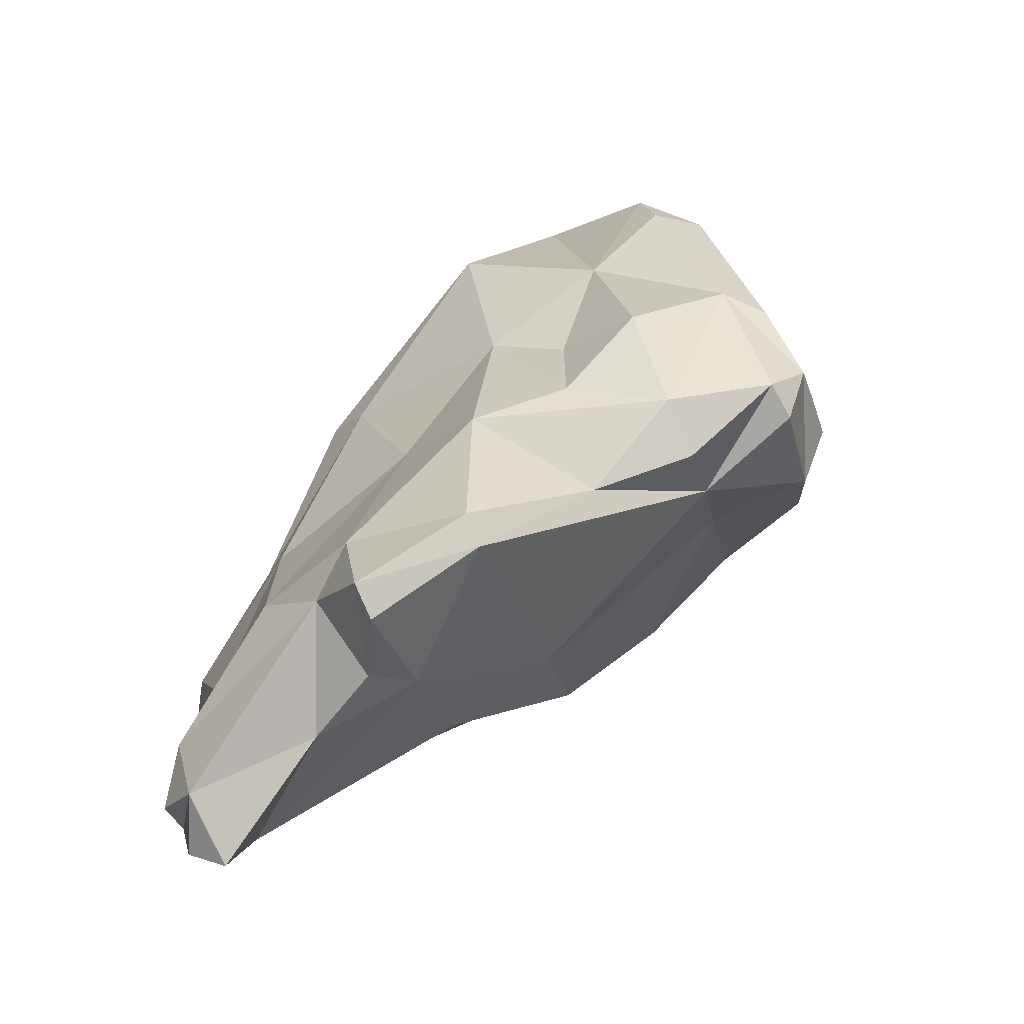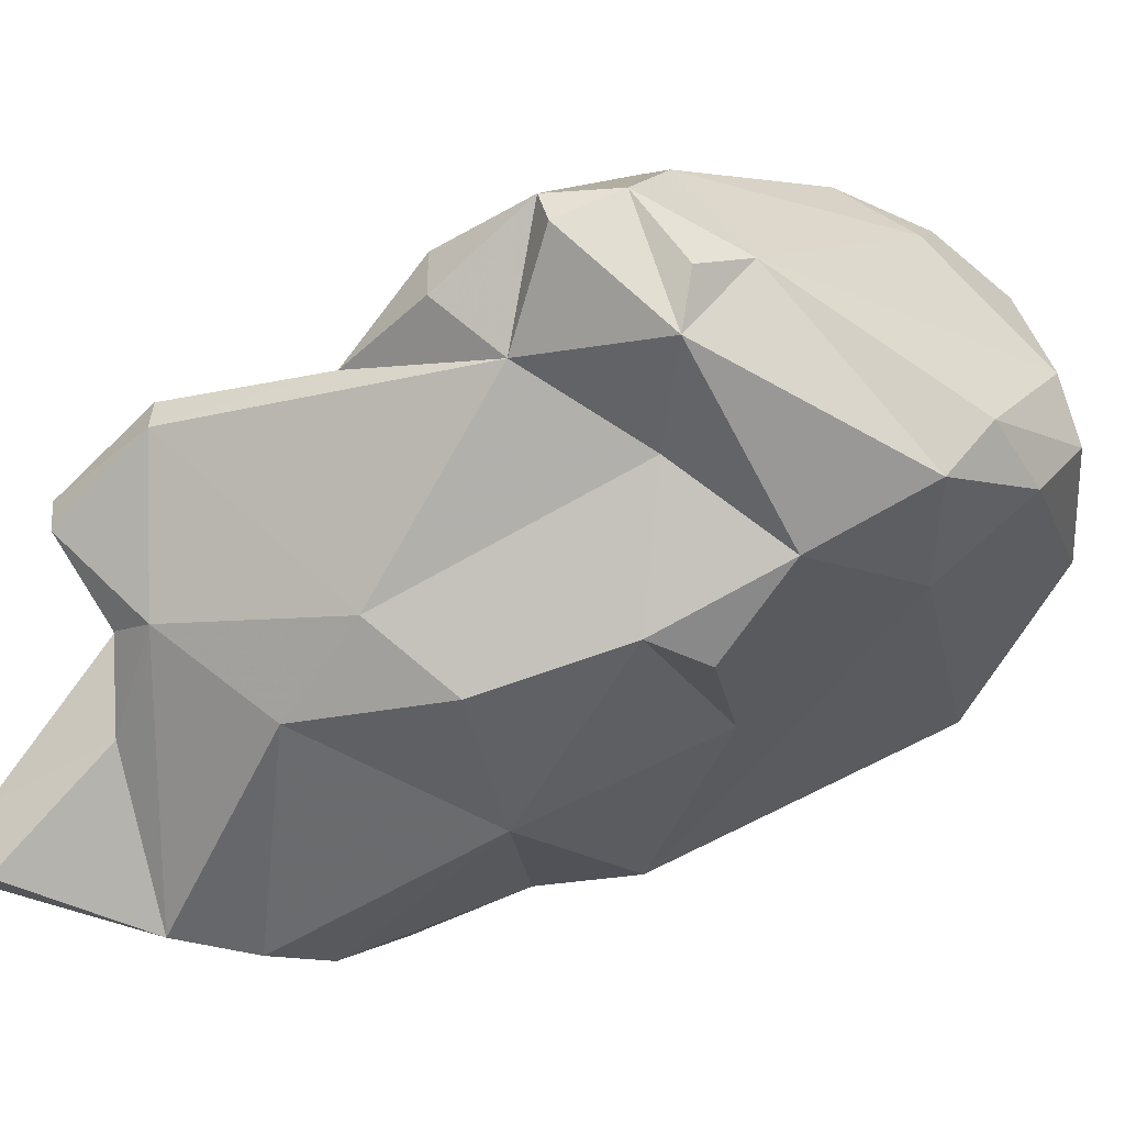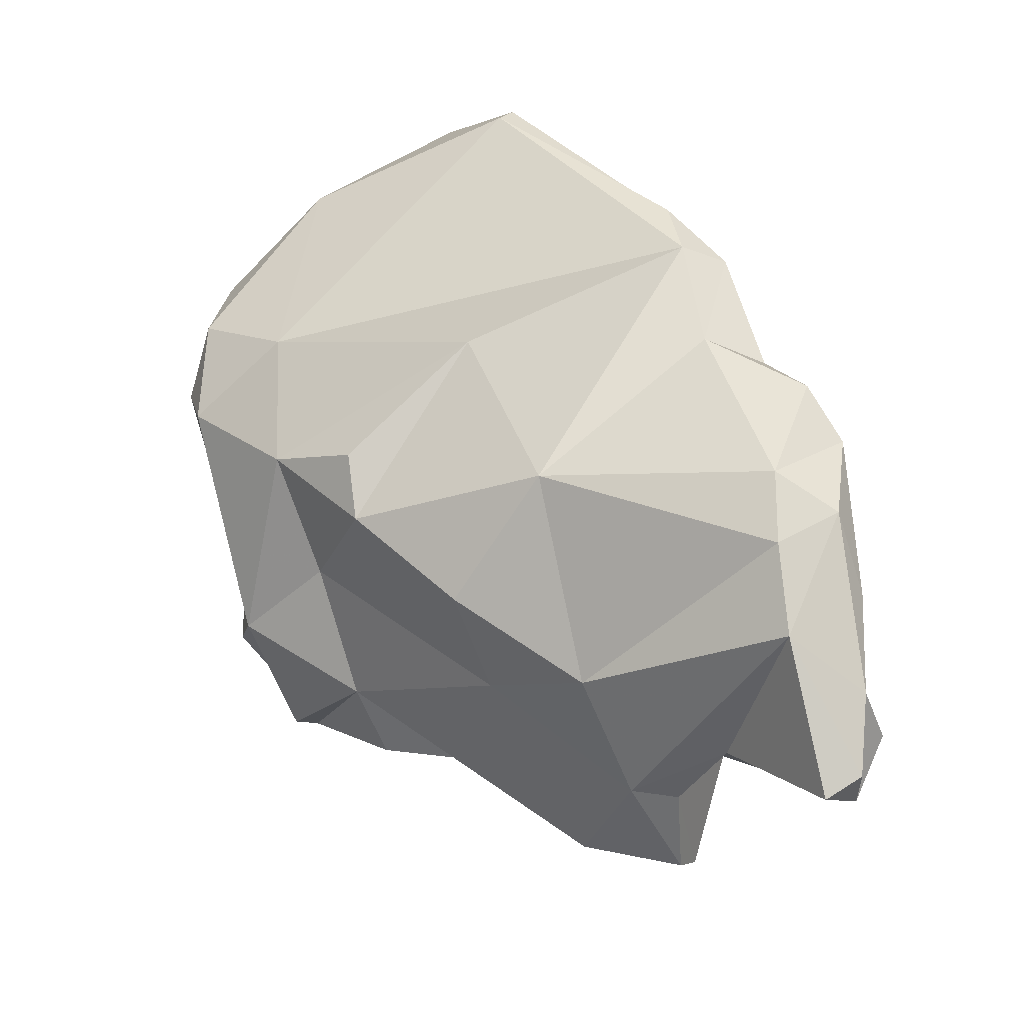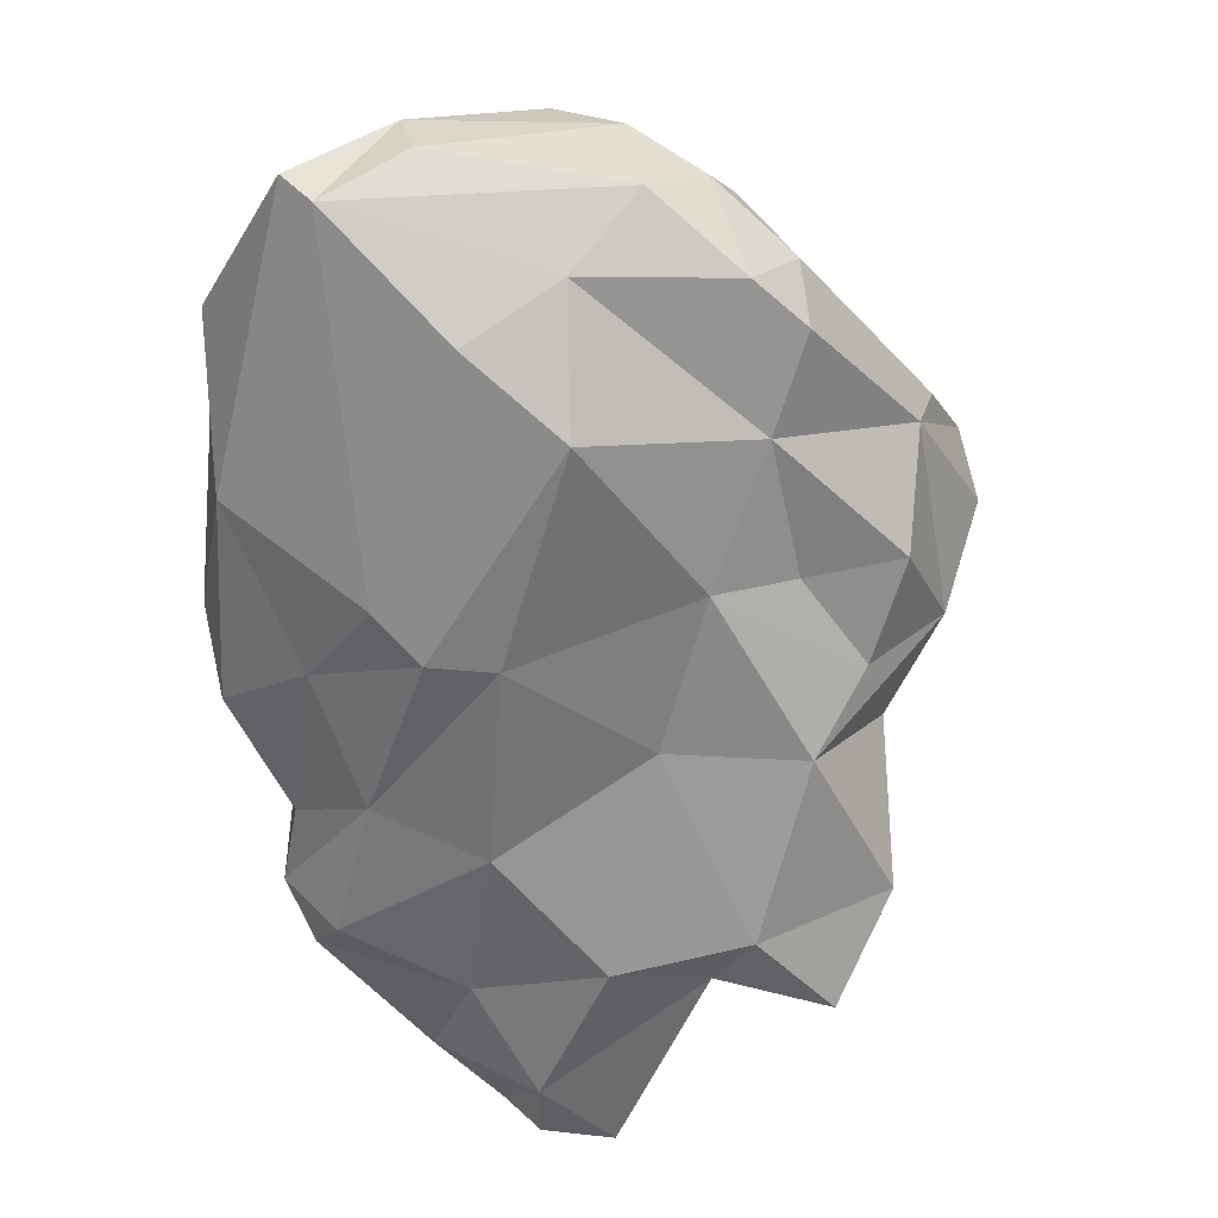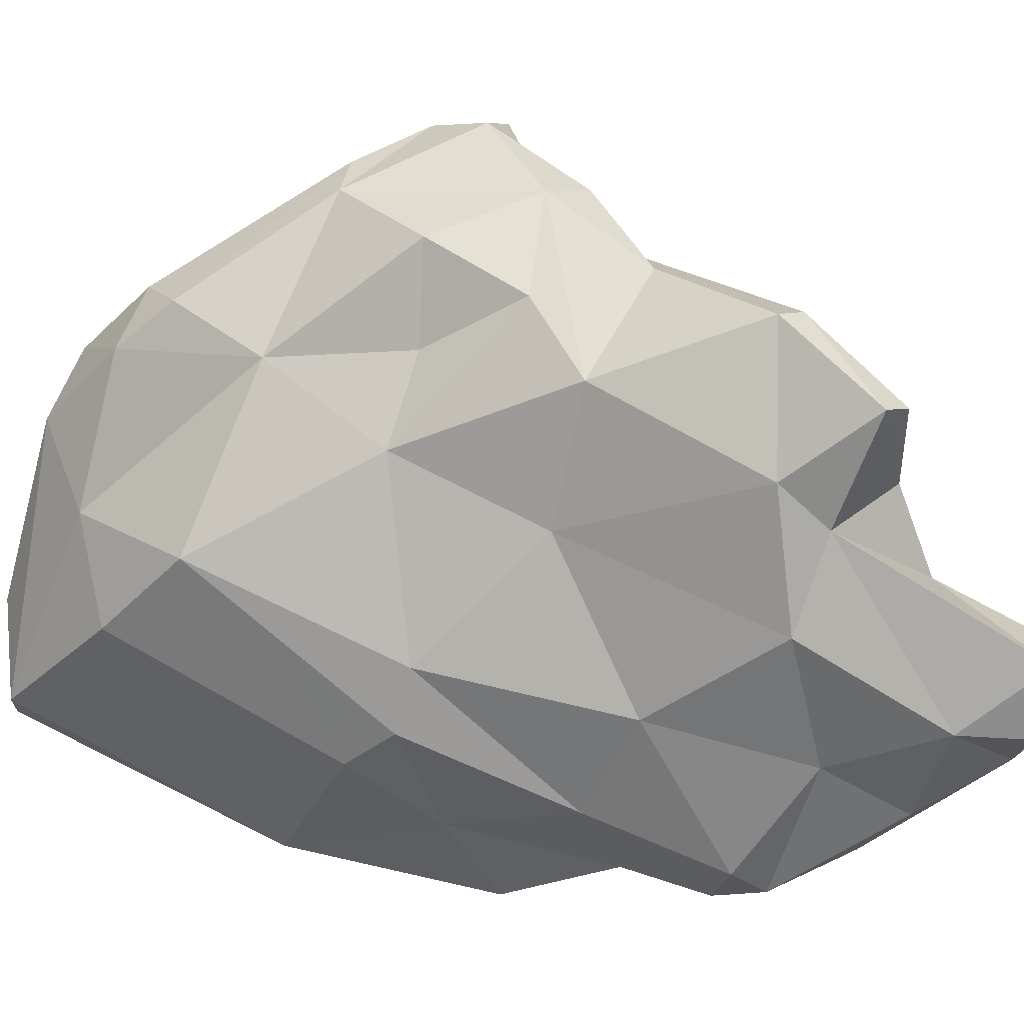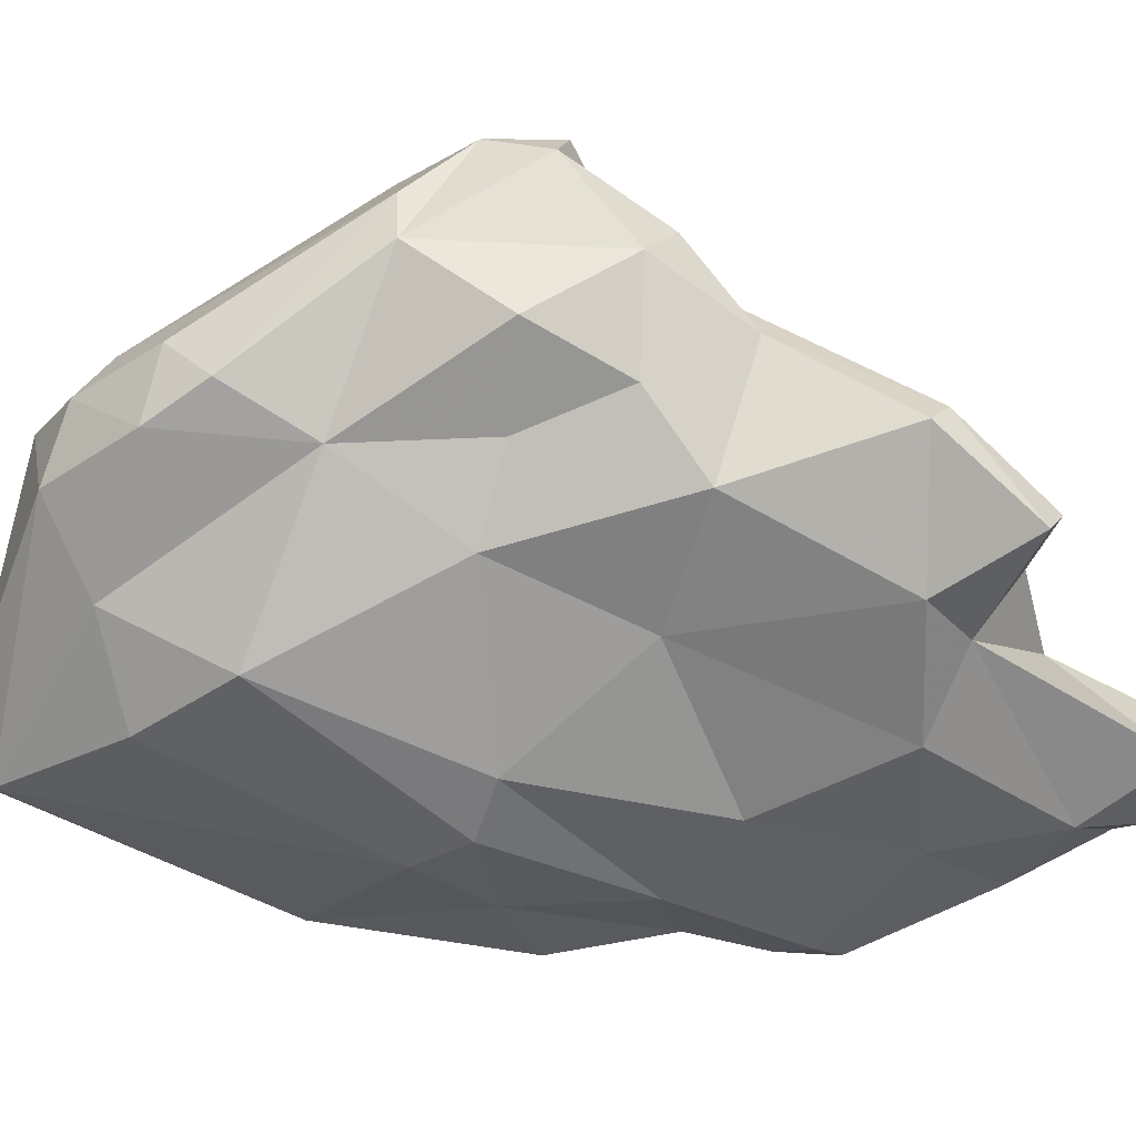
<metadata>
{"format":"obj","ext":"obj","renderer":"f3d","projection":"perspective","resolution":1024,"background":"white","views":[{"elev":-23.4,"azim":-54.4,"up":"+Y"},{"elev":45.5,"azim":30.4,"up":"+Z"},{"elev":-68.1,"azim":134.0,"up":"+Y"},{"elev":58.1,"azim":-112.8,"up":"+Y"},{"elev":-1.4,"azim":-106.2,"up":"+Z"},{"elev":13.2,"azim":-120.7,"up":"+Z"}]}
</metadata>
<code>
v 172.2 259.4 85.59
v 174.2 262 83.48
v 172.9 253.6 77.95
v 174.4 260.2 82.05
v 175.5 257.5 83.55
v 174.1 253.7 75.66
v 174.3 252 76.76
v 174.5 256.2 75.81
v 174.7 251.4 78.09
v 173 258.3 85.7
v 175.4 261.1 78.78
v 175.8 253.5 74.95
v 177.6 259.3 74.67
v 174.4 261.9 88.57
v 176.3 256 80.63
v 177.3 267.1 86.66
v 176.9 257.5 84.61
v 177.5 256.2 73.15
v 180.2 256.9 71.84
v 181.3 272.4 84.63
v 179.1 253.8 75.48
v 179.2 268.3 89.42
v 181 259.8 70.45
v 179.2 267.6 82.07
v 179.1 264.7 76.17
v 179.4 264.1 90.41
v 174.9 260.8 88.71
v 181.7 271.5 77.79
v 180.4 261.2 71.11
v 180.5 267.4 92.9
v 181.9 265.8 73.07
v 181.4 271.3 87.82
v 183 260.9 70.15
v 180.8 271.3 91.34
v 182.7 271.7 75.65
v 183.8 275.8 87.67
v 181.6 265.5 93.14
v 182.8 259.7 86.1
v 183.5 268.4 95.48
v 182.7 257.4 72.5
v 184.2 273.2 93.2
v 184.4 273 74.61
v 185.2 269.5 72.52
v 181.2 255.7 73.85
v 181.4 257.4 82.87
v 185.4 278.4 89.57
v 186.2 259.6 84.59
v 184.2 278.4 81.25
v 183.8 263.8 71.1
v 188.1 281.1 82.78
v 184.5 267.4 95.63
v 187.3 280.4 78.97
v 186.7 280.1 88.09
v 186.8 267.1 69.98
v 186.2 263.4 71.99
v 185.6 269.7 95.67
v 189.6 273.9 71.55
v 184.3 265.4 92.09
v 188.5 266.5 70.68
v 187.7 278.9 90.24
v 190.1 263 86.04
v 185.5 272.6 94.31
v 187.5 259.9 79.15
v 188.9 267 93.77
v 189.8 281.9 85.95
v 190.4 280.6 88.37
v 190.7 279.1 89.41
v 188.4 268.6 94.91
v 189.3 270.6 94.06
v 189.3 269 70.44
v 192.3 282.8 76.5
v 188.7 266.3 89.76
v 191.9 264.1 84.77
v 193.1 266.6 87.69
v 195.4 275.2 73.55
v 194 282.4 76.02
v 193.2 280.7 86.84
v 193 282.9 79.91
v 195 276.3 73.19
v 191.3 267 79.12
v 195.4 279.9 85.18
v 195.9 269.7 85.15
v 195.6 280.1 76.29
v 196.3 272 90.09
v 195 281.9 80.19
v 196 269.7 89.65
v 196.3 277.1 87.94
v 197.9 276.3 81.42
v 197.8 275.7 86.7
v 197.8 272.6 87.6
g foo
f 9 3 7
f 9 7 21
f 21 7 12
f 6 12 3
f 12 7 3
f 3 8 6
f 12 6 8
f 18 12 8
f 19 12 18
f 21 12 19
f 44 21 19
f 8 13 18
f 40 44 19
f 23 19 18
f 23 18 13
f 40 19 23
f 33 40 23
f 29 23 13
f 33 23 29
f 15 9 21
f 21 17 15
f 15 3 9
f 21 45 17
f 8 3 4
f 4 3 15
f 4 11 8
f 8 11 13
f 25 13 11
f 55 40 33
f 29 13 25
f 33 49 55
f 29 25 31
f 33 29 31
f 49 33 31
f 55 49 54
f 59 55 54
f 31 43 49
f 54 49 43
f 10 5 17
f 5 15 17
f 5 10 1
f 5 1 4
f 5 4 15
f 44 45 21
f 44 63 45
f 4 1 2
f 11 4 2
f 40 63 44
f 2 24 11
f 11 24 25
f 63 40 55
f 59 63 55
f 28 25 24
f 25 28 31
f 35 31 28
f 31 35 43
f 54 70 59
f 57 54 43
f 70 54 57
f 59 70 75
f 35 42 43
f 57 43 42
f 57 75 70
f 38 17 45
f 1 10 27
f 27 10 17
f 38 27 17
f 45 47 38
f 1 27 14
f 45 63 47
f 61 47 63
f 1 14 2
f 80 61 63
f 14 16 2
f 2 16 24
f 20 24 16
f 80 63 59
f 82 80 59
f 24 20 28
f 82 59 75
f 48 35 28
f 35 48 42
f 57 79 75
f 71 57 42
f 71 76 57
f 79 57 76
f 26 14 27
f 58 26 27
f 58 27 38
f 58 38 72
f 38 47 72
f 61 72 47
f 16 14 26
f 61 80 73
f 26 30 16
f 30 22 16
f 20 16 22
f 32 20 22
f 32 36 20
f 82 75 88
f 20 36 48
f 48 28 20
f 83 88 75
f 75 79 83
f 52 42 48
f 52 71 42
f 83 79 76
f 26 58 37
f 30 26 37
f 73 74 61
f 61 74 72
f 74 73 80
f 30 34 22
f 82 74 80
f 32 22 34
f 34 36 32
f 50 48 36
f 83 85 88
f 85 83 76
f 48 50 52
f 50 71 52
f 78 85 71
f 71 85 76
f 39 30 37
f 51 39 58
f 39 37 58
f 64 51 58
f 58 72 64
f 64 72 74
f 39 41 30
f 86 64 74
f 41 34 30
f 82 86 74
f 90 86 82
f 88 90 82
f 36 34 41
f 41 46 36
f 89 90 88
f 89 88 81
f 53 36 46
f 53 50 36
f 88 85 81
f 85 78 77
f 85 77 81
f 65 50 53
f 65 71 50
f 71 65 78
f 65 77 78
f 39 51 56
f 68 56 64
f 56 51 64
f 62 41 56
f 41 39 56
f 69 56 68
f 69 68 64
f 64 86 69
f 69 62 56
f 84 69 86
f 87 69 84
f 86 90 84
f 46 41 62
f 67 62 69
f 89 84 90
f 60 62 67
f 67 69 87
f 87 84 89
f 60 46 62
f 66 60 67
f 87 89 81
f 53 46 60
f 77 67 87
f 81 77 87
f 53 60 66
f 77 66 67
f 66 65 53
f 77 65 66
g

</code>
